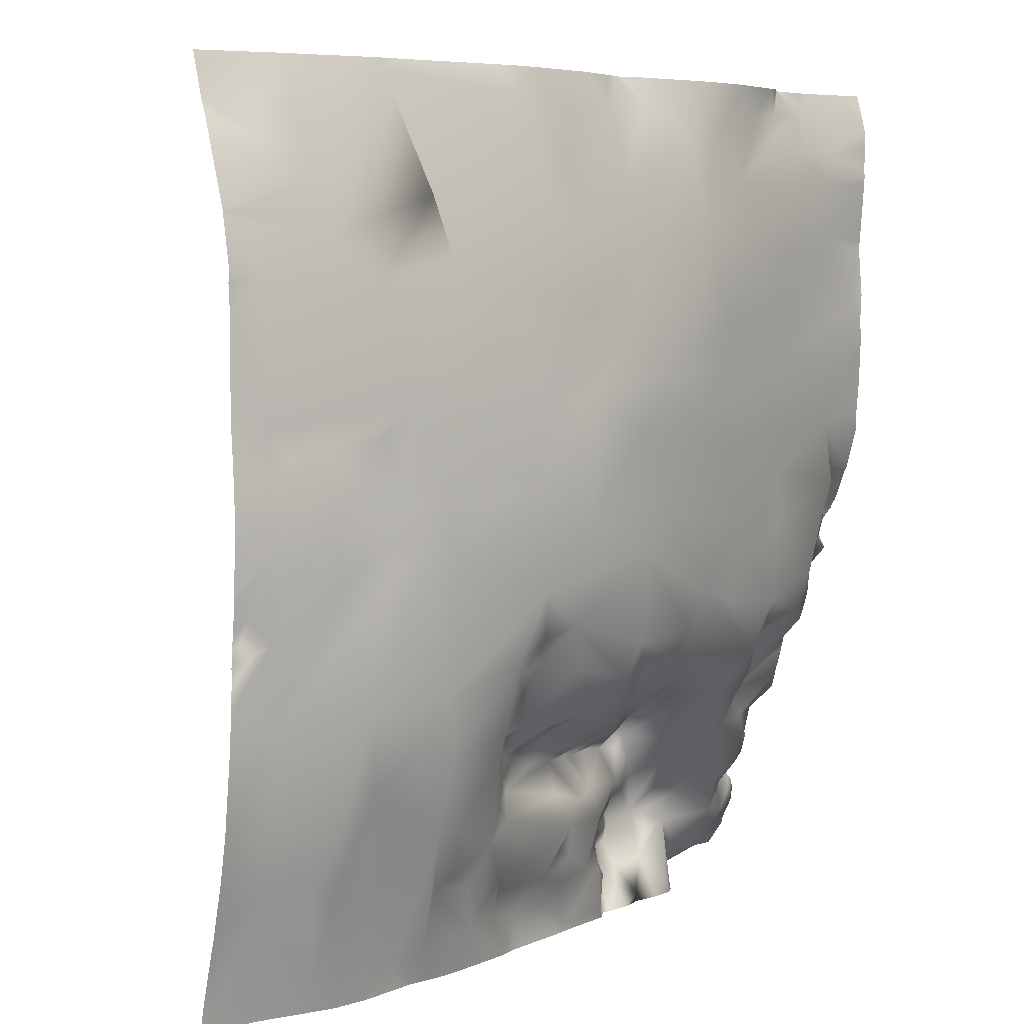
<metadata>
{"format":"obj","ext":"obj","renderer":"f3d","projection":"perspective","resolution":1024,"background":"white","views":[{"elev":5.7,"azim":-35.8,"up":"+Z"}]}
</metadata>
<code>
o lod_0_614_Cube
v -862.9 7.736 347.3
v -873.5 4.037 350.9
v -859.6 8.787 356.5
v -857.9 9.594 363
v -864 8.417 374.1
v -864.7 7.98 364.5
v -867.3 10.04 379.8
v -869.4 8.188 378.3
v -873.5 7.659 378.3
v -869.4 7.072 374.3
v -874.5 6.142 376
v -864.8 7.626 370.8
v -872.7 4.734 369.8
v -878.6 5.196 377.9
v -883.2 2.085 370.4
v -876.2 2.886 362.5
v -868.7 5.693 358.7
v -879 2.121 355.7
v -881.4 1.452 364.3
v -887.8 -1.455 354.6
v -890.9 -1.839 365
v -887.5 1.523 375.3
v -934 -2.956 380.3
v -918.6 -3.819 378.5
v -911.6 -3.038 376.4
v -904.2 -0.899 377.5
v -900.4 2.711 381.2
v -898.1 1.079 378.5
v -913.2 -6.035 363.8
v -903.1 -2.595 370.4
v -891.9 0.338 374.8
v -900.2 -3.53 363.6
v -928.3 -6.999 361.5
v -911.1 -6.634 356.6
v -920.4 -6.927 359.2
v -904.9 -5.511 353.8
v -917 -7.48 347
v -928 -7.654 347
v -925.4 -7.686 342.3
v -910.6 -7.024 347.9
v -918.6 -7.514 338.7
v -929.5 -7.744 338.4
v -923.5 -7.429 337.9
v -928.4 -7.593 332
v -910.9 -6.869 335.2
v -916.5 -6.817 327.6
v -932 -7.888 333.5
v -902.7 -5.38 343.8
v -928.4 -6.214 317.9
v -899.6 -5.31 349.7
v -897.9 -3.611 334.6
v -893.3 -2.844 358
v -887.9 -1.178 350
v -893.5 -3.597 346.7
v -878 2.133 346.5
v -890 -2.027 342.1
v -883.5 0.427 343.5
v -865.5 6.926 342.4
v -885.1 0.166 332
v -876.4 3.085 337.8
v -882.5 1.62 328
v -883.9 2.18 323.2
v -890 -0.07602 324.8
v -902.1 -4.841 330.8
v -875.8 4.507 322.2
v -874.9 4.495 331.1
v -863.6 7.768 335.4
v -868.2 6.465 324.9
v -864.4 7.946 337.4
v -860.8 10.68 336.8
v -865.4 7.461 331.3
v -862.3 10.36 332.7
v -859.8 13.08 333.8
v -859.7 14.92 331.5
v -862.4 10.37 330.9
v -864.1 9.236 329
v -867.4 7.446 327
v -858.9 16.1 329
v -864.7 11 324.9
v -863.4 11.32 327.2
v -857.9 14.94 326.4
v -858.4 17.19 324
v -859.8 21.31 321
v -860.4 27.29 313.4
v -858.3 20.7 316.7
v -862 15.22 318.5
v -862.7 20.56 315
v -863.9 16.67 314
v -864.1 17.59 316.9
v -864.4 17 311.2
v -868.1 11.34 315.3
v -868.1 10.8 317
v -863.3 12.73 319.7
v -867.1 13.49 312
v -860.5 20.36 322.3
v -863.4 13.81 323.1
v -865.6 9.587 322.1
v -867.7 8.639 319
v -870 6.951 320.5
v -871.4 13.13 312.7
v -875.2 6.922 318.8
v -873.1 15.14 309.7
v -872.3 10.36 317.6
v -877.9 5.224 316.8
v -874.1 12.11 312.5
v -873.7 10.21 316
v -875.4 11.38 310.2
v -876 7.895 314.1
v -880.3 8.47 311.5
v -876.3 12.81 306.4
v -870.7 15.78 306.8
v -867.7 18.12 306.6
v -864.5 16.92 309.5
v -868.9 17.05 303.9
v -864.8 20.49 307.4
v -860.9 21.69 309.5
v -861.5 26.52 307.2
v -858.1 26.97 308.4
v -863.9 26.34 306.1
v -860.2 32.88 306
v -864.2 25.13 304.2
v -859.3 34.26 304.9
v -858.8 30.48 302.6
v -863.1 23.34 302.4
v -867.6 19.6 303.4
v -860.8 28.63 301
v -868.4 19.24 300.2
v -864.4 22.78 300.3
v -861.5 27.17 299.2
v -859.6 32.51 298.4
v -859.2 36.45 297
v -868.5 22.29 297
v -858.6 32.06 295.1
v -862.4 27.45 294.6
v -860.5 29.09 292.6
v -867.4 23.79 295.5
v -866.4 24.24 292.9
v -870.6 21.76 293.8
v -871.8 18.98 298.3
v -875.2 15.36 302.6
v -876.8 20.3 297.5
v -879.8 13.97 305
v -880 20.29 298.4
v -880.7 22.29 294.9
v -881.7 16.68 302.8
v -878.2 21.43 293.6
v -883.4 21.61 295.5
v -882 19.98 293.1
v -882.1 14.38 305.9
v -884.6 14.01 305.7
v -885.1 11.47 309.8
v -884.8 19.7 300.3
v -887.7 17.52 305.7
v -886.6 17.66 303
v -887 18.46 299.1
v -888.3 18.06 304.3
v -890.5 15.25 301.2
v -888.5 18.15 307.5
v -891.1 17.6 304.7
v -890 16.3 309
v -891.6 14.85 306.4
v -886.4 10.01 310.9
v -884.5 5.346 314.5
v -887.9 9.334 312.4
v -891.2 1.621 318.4
v -889.1 4.741 314.7
v -890.2 6.733 312.6
v -892.3 2.492 315.6
v -891.8 0.286 320.8
v -894.7 0.161 318.2
v -901.1 -2.901 320.6
v -912 -5.549 323.8
v -899.3 -0.601 317.9
v -915.4 -4.687 322.4
v -902.1 -1.902 316.9
v -896.5 2.201 316
v -896.2 3.025 314.6
v -898.8 1.628 313.8
v -893.3 6.411 311.9
v -895.2 6.916 311.9
v -891.9 11.69 310.4
v -892.5 11.65 308.4
v -897.2 6.826 309.3
v -901.3 2.414 312
v -899.3 13.44 305.1
v -904.8 -0.619 313.9
v -900.3 6.747 308.7
v -910 -3.131 318.5
v -904.2 4.815 309.1
v -914 -1.874 319.6
v -899.9 13.24 306.1
v -902.1 10.8 306.7
v -903.8 10.4 305.7
v -908.1 8.163 306.3
v -908 4.717 310.4
v -911.2 6.526 307.8
v -908.7 0.947 312.5
v -912.9 1.536 311.1
v -914.7 3.93 308.5
v -914.8 3.17 305
v -916.3 1.7 306.7
v -915.5 3.001 310
v -913.9 0.667 312.8
v -920.3 -2.842 307.9
v -917.6 0.335 310.8
v -918.5 -0.851 304.5
v -920.1 -4.256 312.8
v -917.6 -3.726 316.7
v -917.3 -1.243 314.5
v -917 -3.049 318.8
v -919.5 -5.966 320.5
v -927 -4.886 311.6
v -924.3 -2.203 302.8
v -932.5 -6.033 312.8
v -919.2 -0.122 300.2
v -928 -3.56 303.8
v -923.5 0.622 297.4
v -938.4 -7.099 316.9
v -936.3 -4.359 308.8
v -926.5 -0.263 296.4
v -920.2 2.535 295.9
v -926.3 1.969 290.1
v -919.1 3.377 290.6
v -917.7 3.846 292.3
v -916.2 2.387 295.5
v -914.8 5.714 290.8
v -913.5 6.4 293.2
v -910.7 7.862 290
v -912.5 2.898 296.9
v -908.4 4.989 294.1
v -916.7 0.536 302.6
v -906.3 5.58 303.2
v -903.5 6.419 299.2
v -901.2 7.52 301.7
v -905.2 6.878 297
v -897.6 10.7 301.9
v -902.9 7.8 295.3
v -895.8 11.04 298.4
v -898.7 9.819 293.1
v -904.4 7.539 292.5
v -905.5 9.376 289.7
v -901.4 10.43 286.9
v -895.7 11.47 292.4
v -894.8 13.64 295.5
v -892.2 14.3 298.6
v -929.9 2.103 289
v -935.5 -0.759 297.6
v -893.7 17.2 304.9
v -896.6 15.93 304.8
v -940.5 -2.592 298.1
v -934 1.329 286.1
v -864 34.61 286.4
v -865.3 30.05 287.8
v -862.1 29.79 288.9
v -868.3 25.02 289.2
v -864.9 26.64 290.7
v -859.8 32.9 291
v -871.9 24.23 288.9
v -950 -6.764 359.7
v -951.3 -4.553 370.9
v -949.1 -3.434 373.5
v -944.2 -5.793 369.2
v -939.5 -3.267 377.3
v -941.9 -6.545 363.7
v -930 -5.943 368
v -936.9 -7.029 359.2
v -934.5 -7.853 347.1
v -949.2 -6.77 345.4
v -935 -7.665 340.5
v -933.2 -7.763 338.4
v -936.9 -7.522 344.2
v -936.2 -7.328 334.1
v -940.1 -7.408 337.2
v -939.3 -7.261 340.3
v -942.6 -7.26 343.3
v -946.9 -6.697 343
v -949.4 -7.001 340.8
v -945.8 -7.33 337
v -943.2 -7.544 334.9
v -949.8 -7.147 337.1
v -952.8 -6.836 335.3
v -951.6 -6.38 327.6
v -952.3 0.709 287.4
v -940.9 0.787 287
v -947 1.288 287.3
v -942.7 -3.625 300.9
v -948.2 -2.121 299.7
v -946.3 -5.081 309.8
v -948.5 -5.719 316.5
v -936 -7.508 330.7
v -940.6 -7.128 331.2
v -949.2 -6.365 324.9
v -952.9 -1.478 295.1
v -874.5 28.23 286.7
v -875 23.12 289.5
v -876.9 26.15 286.9
v -879.6 18.07 286.3
v -877.3 24.74 289
v -877.4 22.99 290.8
v -879.1 19.78 289.3
v -881.3 16.9 287.5
v -884.9 17.36 291
v -887 21.24 294.9
v -886.5 15.87 286.9
v -889.4 19.16 297.9
v -892.4 16.64 296
v -890 17.79 294.9
v -893.6 15.73 293.4
v -888.2 20.45 292.7
v -891 18.98 292.3
v -893.5 13.46 290.8
v -887.8 18.74 289.9
v -889.8 15.95 288.5
v -891.6 16.42 288.5
v -894.6 12.52 286.7
v -857.8 9.573 379.1
v -857.8 10.31 381.2
v -861 10.46 381.2
v -857.8 8.932 377.1
v -864.2 10.68 381.2
v -857.8 8.918 372.3
v -857.8 8.808 375.2
v -857.8 9.062 357.6
v -857.8 9.234 354.5
v -857.8 9.533 363.9
v -857.8 9.601 362.9
v -857.8 8.82 371.8
v -857.8 8.866 370.9
v -857.8 9.16 350.8
v -857.8 9.322 347
v -857.8 9.667 343.6
v -857.8 9.721 341.4
v -857.8 9.075 352.1
v -857.8 11.25 336.6
v -867.8 10.36 381.2
v -870.1 9.94 381.2
v -866 10.57 381.2
v -870.8 9.69 381.2
v -871.3 9.617 381.2
v -873.4 7.424 381.2
v -857.8 11.33 336.5
v -885.4 3.243 381.2
v -881.6 4.069 381.2
v -887.4 2.751 381.2
v -894.6 2.466 381.2
v -879.2 5.015 381.2
v -874.7 6.769 381.2
v -896.9 2.225 381.2
v -900.3 2.719 381.2
v -900.4 2.71 381.2
v -902.5 1.632 381.2
v -917.3 -2.669 381.2
v -914.7 -2.137 381.2
v -908.3 -0.6085 381.2
v -907.1 -0.3215 381.2
v -919.5 -2.654 381.2
v -922.9 -2.638 381.2
v -932 -2.582 381.2
v -934.1 -2.67 381.2
v -933.8 -2.66 381.2
v -936.7 -2.364 381.2
v -942.4 -1.712 381.2
v -944.3 -1.591 381.2
v -945.6 -1.37 381.2
v -952.7 0.003873 381.2
v -947.8 -0.8849 381.2
v -953.1 -0.5809 379.2
v -953.1 -1.241 377
v -953.1 -1.492 376.4
v -953.1 0.09352 381.2
v -953.1 -1.923 375.5
v -953.1 -5.24 366.2
v -953.1 -5.288 365.9
v -953.1 -5.283 366
v -953.1 -5.323 365.7
v -953.1 -6.355 360.5
v -953.1 -6.374 356.8
v -953.1 -6.311 346.7
v -953.1 -6.666 342.4
v -953.1 -6.77 340.4
v -953.1 -6.175 359.5
v -953.1 -6.851 338.7
v -953.1 -6.811 335.8
v -953.1 -6.799 335.1
v -857.8 15.53 329.8
v -857.8 16.81 329
v -857.8 14.06 331.3
v -857.8 27.15 308.9
v -857.8 27.28 308.5
v -857.8 27.91 308.3
v -857.8 11.57 336.1
v -857.8 13.21 332.6
v -857.8 13.56 332.2
v -857.8 15.15 326.4
v -857.8 18 324.2
v -857.8 15.05 326.4
v -857.8 15.1 326.6
v -857.8 17.97 323.7
v -857.8 20.76 321.9
v -857.8 22.87 320.8
v -857.8 21.84 319.8
v -857.8 20.09 318.5
v -857.8 21.05 317.1
v -857.8 21.85 316.3
v -857.8 26.32 314.3
v -857.8 29.44 313.1
v -857.8 27.78 311.8
v -857.8 26.08 311
v -857.8 26.05 310.5
v -857.8 28.86 307.7
v -857.8 32.76 306.2
v -857.8 33.11 303.4
v -857.8 33.07 302.7
v -857.8 33.17 305.8
v -857.8 36.03 304.9
v -857.8 36.61 300.3
v -857.8 36.91 300
v -857.8 35.65 298.7
v -857.8 36.88 300.1
v -857.8 32.44 294.6
v -857.8 34.05 295.6
v -857.8 37.2 298
v -857.8 37.79 297
v -937.9 0.8377 285.9
v -934.1 1.374 285.9
v -857.8 32.07 293.9
v -857.8 31.95 293.1
v -857.8 32.42 292.2
v -857.8 34.49 291.2
v -857.8 35.55 290.8
v -857.8 35.53 290
v -857.8 32.12 294.3
v -857.8 34.83 287.3
v -857.8 36.66 285.9
v -858.8 35.11 285.9
v -857.8 33.8 288.5
v -860 34.07 285.9
v -863.1 33.69 285.9
v -872.3 28.8 285.9
v -871.4 29.08 285.9
v -868.6 31.26 285.9
v -864 34.99 285.9
v -864.3 35.04 285.9
v -865.5 33.52 285.9
v -867.5 32.14 285.9
v -874 29.55 285.9
v -873.8 29.53 285.9
v -876.6 24.39 285.9
v -879 18.79 285.9
v -875.1 25.93 285.9
v -879.5 18.05 285.9
v -880.4 17.23 285.9
v -883.3 16.36 285.9
v -887.2 15.99 285.9
v -887 15.67 285.9
v -889 14.89 285.9
v -892 14.25 285.9
v -898.6 11.37 285.9
v -899.4 11.16 285.9
v -902.8 9.975 285.9
v -892.7 14.46 285.9
v -894.3 12.7 285.9
v -906.3 8.915 285.9
v -908.6 8.246 285.9
v -911.8 7.062 285.9
v -911 7.483 285.9
v -912.7 6.589 285.9
v -921 4.144 285.9
v -921.8 3.983 285.9
v -924.5 3.525 285.9
v -926.9 3.37 285.9
v -928.9 2.736 285.9
v -933.8 1.407 285.9
v -953.1 -6.551 329.2
v -953.1 -6.432 328.1
v -953.1 -6.599 330.1
v -953.1 -6.729 333.3
v -953.1 -5.733 319
v -953.1 -5.415 315
v -953.1 -6.016 323.4
v -953.1 -6.21 326.2
v -953.1 -5.892 323.1
v -953.1 -4.31 306.6
v -953.1 -3.282 301.8
v -953.1 -1.712 295.9
v -953.1 -1.557 295.4
v -953.1 -1.445 295.2
v -940.3 1.057 285.9
v -953.1 0.5433 288.5
v -941 1.08 285.9
v -946.4 1.596 285.9
v -947.1 1.543 285.9
v -951.9 1.024 285.9
v -952.7 1.05 285.9
v -953.1 0.8866 287
v -953.1 0.9653 286.6
v -953.1 1.092 285.9
f 1 329 330
f 1 330 331
f 1 333 329
f 3 323 324
f 4 323 3
f 4 325 326
f 5 319 322
f 6 325 4
f 6 4 3
f 318 316 319
f 7 320 5
f 7 335 337
f 8 336 7
f 9 340 339
f 339 8 9
f 10 8 7
f 10 7 5
f 11 9 8
f 11 8 10
f 10 5 12
f 5 327 12
f 12 328 6
f 13 10 12
f 13 12 6
f 13 11 10
f 11 14 9
f 347 9 14
f 15 11 13
f 15 14 11
f 16 13 6
f 14 346 347
f 16 6 17
f 17 6 3
f 2 17 3
f 18 16 17
f 2 18 17
f 16 19 13
f 18 19 16
f 15 13 19
f 20 19 18
f 20 18 2
f 21 15 19
f 21 19 20
f 22 14 15
f 21 22 15
f 343 14 22
f 22 342 343
f 23 359 360
f 23 360 358
f 24 356 352
f 358 24 23
f 24 353 25
f 25 353 354
f 26 355 351
f 354 26 25
f 351 27 26
f 27 350 349
f 26 27 28
f 349 28 27
f 29 25 26
f 29 24 25
f 30 26 28
f 29 26 30
f 28 31 30
f 28 345 31
f 29 30 32
f 32 30 31
f 29 33 24
f 33 23 24
f 29 32 34
f 34 35 29
f 35 33 29
f 34 32 36
f 37 35 34
f 37 34 36
f 38 33 35
f 39 35 37
f 38 35 39
f 40 37 36
f 41 39 37
f 41 37 40
f 42 38 39
f 39 41 43
f 42 39 43
f 44 43 41
f 44 42 43
f 41 40 45
f 44 41 46
f 46 41 45
f 47 42 44
f 45 40 48
f 47 44 49
f 49 44 46
f 48 40 50
f 50 40 36
f 45 48 51
f 36 52 50
f 36 32 52
f 52 32 21
f 32 31 21
f 52 21 20
f 50 52 20
f 21 31 22
f 344 22 31
f 31 345 344
f 50 20 53
f 53 20 2
f 50 53 54
f 48 50 54
f 55 53 2
f 54 53 55
f 55 2 1
f 56 48 54
f 51 48 56
f 54 55 57
f 56 54 57
f 58 55 1
f 57 55 58
f 56 57 58
f 58 331 332
f 51 56 59
f 60 56 58
f 59 56 60
f 61 59 60
f 59 61 62
f 63 51 59
f 63 59 62
f 64 51 63
f 64 45 51
f 46 45 64
f 62 61 65
f 61 60 66
f 61 66 65
f 66 60 67
f 60 58 67
f 65 66 68
f 67 58 69
f 69 58 70
f 67 69 70
f 70 334 341
f 66 67 71
f 66 71 68
f 67 70 72
f 71 67 72
f 70 391 73
f 72 70 73
f 73 391 392
f 74 72 73
f 74 392 393
f 71 72 75
f 75 72 74
f 71 75 76
f 76 75 74
f 77 71 76
f 68 71 77
f 76 74 78
f 74 387 78
f 79 77 76
f 68 77 79
f 80 76 78
f 79 76 80
f 78 387 385
f 80 78 81
f 79 80 81
f 78 385 386
f 78 397 81
f 81 397 396
f 81 396 394
f 82 394 395
f 82 79 81
f 82 395 398
f 83 399 400
f 82 399 83
f 84 405 406
f 85 403 404
f 85 405 84
f 85 402 403
f 83 402 86
f 84 87 85
f 87 86 85
f 88 87 84
f 87 89 86
f 88 89 87
f 90 88 84
f 84 408 90
f 91 89 88
f 89 92 86
f 91 92 89
f 92 93 86
f 86 93 83
f 94 91 88
f 94 88 90
f 93 95 83
f 83 95 82
f 95 96 82
f 96 95 93
f 96 79 82
f 97 79 96
f 97 96 93
f 97 68 79
f 98 97 93
f 92 98 93
f 99 68 97
f 98 99 97
f 99 65 68
f 100 98 92
f 100 99 98
f 100 92 91
f 101 65 99
f 102 100 91
f 102 91 94
f 101 99 103
f 103 99 100
f 104 65 101
f 104 101 103
f 104 62 65
f 104 63 62
f 105 103 100
f 105 106 103
f 104 103 106
f 107 105 100
f 107 100 102
f 108 106 105
f 107 108 105
f 108 104 106
f 109 108 107
f 109 104 108
f 110 107 102
f 110 109 107
f 110 102 111
f 111 102 94
f 111 94 112
f 112 94 113
f 113 94 90
f 114 111 112
f 110 111 114
f 112 113 115
f 114 112 115
f 113 90 116
f 115 113 116
f 116 408 409
f 115 116 117
f 116 388 118
f 117 116 118
f 119 115 117
f 118 388 389
f 119 117 120
f 117 118 120
f 121 115 119
f 121 119 120
f 114 115 121
f 120 410 411
f 121 120 122
f 122 411 414
f 122 414 415
f 122 412 123
f 123 412 413
f 124 122 123
f 124 121 122
f 125 121 124
f 125 114 121
f 126 124 123
f 126 416 419
f 127 125 124
f 127 114 125
f 128 124 126
f 128 127 124
f 128 126 129
f 129 127 128
f 126 417 130
f 129 126 130
f 130 417 418
f 131 129 130
f 130 422 131
f 132 127 129
f 132 129 131
f 131 422 423
f 131 421 133
f 133 432 134
f 134 131 133
f 135 432 426
f 135 426 427
f 136 131 134
f 136 132 131
f 137 136 134
f 137 134 135
f 138 132 136
f 138 136 137
f 139 127 132
f 138 139 132
f 139 114 127
f 140 114 139
f 140 110 114
f 141 140 139
f 138 141 139
f 142 110 140
f 142 109 110
f 143 140 141
f 143 142 140
f 144 143 141
f 145 142 143
f 146 144 141
f 146 141 138
f 147 143 144
f 147 145 143
f 147 144 148
f 148 144 146
f 145 149 142
f 149 109 142
f 150 149 145
f 149 151 109
f 150 151 149
f 150 145 152
f 152 145 147
f 153 151 150
f 152 154 150
f 154 153 150
f 155 152 147
f 155 154 152
f 156 153 154
f 157 154 155
f 157 156 154
f 156 158 153
f 158 151 153
f 159 158 156
f 157 159 156
f 158 160 151
f 159 161 158
f 161 160 158
f 151 162 109
f 160 162 151
f 162 163 109
f 163 104 109
f 160 164 162
f 164 163 162
f 163 165 104
f 165 63 104
f 166 163 164
f 166 165 163
f 167 166 164
f 160 167 164
f 168 165 166
f 167 168 166
f 169 63 165
f 64 63 169
f 168 170 165
f 170 169 165
f 171 64 169
f 170 171 169
f 172 64 171
f 172 46 64
f 173 171 170
f 174 46 172
f 171 173 175
f 175 172 171
f 176 173 170
f 177 176 170
f 177 170 168
f 178 173 176
f 178 176 177
f 175 173 178
f 179 177 168
f 179 168 167
f 178 177 180
f 180 177 179
f 181 179 167
f 181 167 160
f 182 179 181
f 182 181 160
f 180 179 182
f 161 182 160
f 182 183 180
f 183 178 180
f 183 182 161
f 184 178 183
f 184 175 178
f 185 183 161
f 186 175 184
f 187 184 183
f 186 188 175
f 188 172 175
f 189 186 184
f 187 189 184
f 190 172 188
f 190 174 172
f 191 187 183
f 185 191 183
f 191 192 187
f 193 187 192
f 193 192 191
f 193 189 187
f 193 191 185
f 194 189 193
f 194 195 189
f 195 186 189
f 196 195 194
f 195 197 186
f 196 197 195
f 197 198 186
f 198 188 186
f 199 197 196
f 199 198 197
f 200 196 194
f 200 194 193
f 201 199 196
f 200 201 196
f 199 202 198
f 201 202 199
f 203 188 198
f 202 203 198
f 203 190 188
f 201 204 202
f 205 203 202
f 204 205 202
f 206 201 200
f 206 204 201
f 205 207 203
f 204 207 205
f 208 190 203
f 207 209 203
f 209 208 203
f 207 208 209
f 208 210 190
f 210 174 190
f 211 210 208
f 211 174 210
f 207 211 208
f 211 46 174
f 211 49 46
f 212 211 207
f 212 49 211
f 213 212 207
f 213 207 204
f 212 214 49
f 215 213 204
f 215 204 206
f 216 212 213
f 216 214 212
f 217 213 215
f 217 216 213
f 218 49 214
f 218 47 49
f 219 214 216
f 219 218 214
f 220 216 217
f 220 217 221
f 217 215 221
f 216 220 222
f 223 220 221
f 222 220 223
f 221 215 224
f 223 221 224
f 224 215 225
f 223 224 226
f 224 225 226
f 226 225 227
f 226 227 228
f 225 229 227
f 215 229 225
f 228 227 230
f 227 229 230
f 215 231 229
f 215 206 231
f 206 200 231
f 231 200 232
f 232 200 193
f 229 231 233
f 231 232 233
f 229 233 230
f 232 193 234
f 233 232 234
f 234 193 185
f 230 233 235
f 234 185 236
f 235 233 237
f 230 235 237
f 233 234 238
f 238 234 236
f 239 237 233
f 239 233 238
f 240 230 237
f 240 237 239
f 241 230 240
f 228 230 241
f 241 240 242
f 242 240 239
f 242 239 243
f 239 244 243
f 239 238 244
f 244 238 245
f 238 157 245
f 238 236 157
f 246 216 222
f 236 159 157
f 246 247 216
f 247 219 216
f 236 248 159
f 248 161 159
f 236 249 248
f 249 161 248
f 236 185 249
f 249 185 161
f 250 219 247
f 250 218 219
f 251 247 246
f 250 247 251
f 246 473 251
f 253 254 252
f 253 256 254
f 255 256 253
f 255 137 256
f 137 135 256
f 254 256 135
f 255 138 137
f 254 135 257
f 258 138 255
f 257 431 254
f 254 431 436
f 257 428 429
f 257 429 430
f 371 261 260
f 366 261 368
f 260 261 262
f 261 363 262
f 363 263 262
f 263 361 23
f 373 262 264
f 262 263 264
f 264 263 23
f 375 264 259
f 264 23 265
f 265 23 33
f 266 264 265
f 266 265 33
f 259 264 266
f 267 266 33
f 267 259 266
f 267 33 38
f 42 267 38
f 268 259 267
f 269 267 42
f 270 269 42
f 47 270 42
f 271 267 269
f 272 270 47
f 273 269 270
f 272 273 270
f 274 271 269
f 273 274 269
f 275 267 271
f 275 271 274
f 276 267 275
f 276 268 267
f 277 276 275
f 277 268 276
f 278 275 274
f 277 275 278
f 279 274 273
f 278 274 279
f 279 273 272
f 280 277 278
f 382 277 280
f 280 477 281
f 282 278 279
f 284 424 488
f 285 491 492
f 285 493 283
f 284 286 250
f 286 218 250
f 285 287 284
f 284 287 286
f 283 287 285
f 288 218 286
f 287 288 286
f 288 289 218
f 287 289 288
f 289 290 218
f 218 290 47
f 290 272 47
f 291 272 290
f 289 291 290
f 279 272 291
f 292 279 291
f 292 291 289
f 282 279 292
f 292 480 282
f 485 287 293
f 283 293 287
f 293 486 485
f 489 293 283
f 294 295 258
f 295 138 258
f 296 295 294
f 146 138 295
f 296 449 297
f 296 298 295
f 297 298 296
f 298 299 295
f 299 146 295
f 300 299 298
f 300 146 299
f 300 298 297
f 297 146 300
f 301 146 297
f 302 146 301
f 302 148 146
f 148 302 147
f 303 147 302
f 303 155 147
f 304 454 455
f 303 305 155
f 305 157 155
f 245 157 305
f 306 245 305
f 244 245 306
f 306 305 307
f 244 306 307
f 307 305 303
f 308 244 307
f 243 244 308
f 309 307 303
f 309 303 302
f 308 307 310
f 310 307 309
f 311 243 308
f 311 308 310
f 312 309 302
f 312 302 304
f 313 309 312
f 313 312 304
f 313 310 309
f 314 310 313
f 314 311 310
f 242 458 459
f 315 311 314
f 315 461 462
f 315 243 311
f 242 243 315
f 379 378 268
f 389 390 118
f 442 443 252
f 469 223 468
f 449 451 297
f 444 252 443
f 446 450 294
f 438 252 254
f 357 356 24
f 332 334 58
f 459 460 242
f 413 416 123
f 372 262 374
f 457 314 313
f 367 370 365
f 452 453 301
f 464 241 463
f 437 438 254
f 406 407 84
f 381 376 259
f 460 241 242
f 467 468 223
f 361 359 23
f 450 296 294
f 421 420 133
f 483 287 484
f 483 479 289
f 452 297 451
f 424 251 425
f 367 366 368
f 469 470 222
f 491 284 490
f 456 313 304
f 376 375 259
f 471 222 470
f 471 472 246
f 377 268 378
f 493 494 283
f 384 383 281
f 333 3 324
f 377 381 259
f 453 302 301
f 322 321 5
f 427 428 135
f 481 475 282
f 467 226 465
f 464 466 228
f 336 335 7
f 465 228 466
f 488 490 284
f 480 482 282
f 455 456 304
f 400 401 83
f 318 317 316
f 440 258 255
f 444 445 253
f 439 447 258
f 458 315 462
f 474 282 475
f 478 289 479
f 447 294 258
f 496 495 283
f 437 436 433
f 494 496 283
f 477 384 281
f 445 255 253
f 441 440 255
f 433 434 435
f 495 489 283
f 379 277 380
f 473 425 251
f 372 371 260
f 487 486 293
f 482 481 282
f 476 278 474
f 383 280 281
f 390 410 118
f 1 2 333
f 4 326 323
f 6 328 325
f 319 5 318
f 5 320 318
f 7 337 320
f 8 338 336
f 339 338 8
f 5 321 327
f 12 327 328
f 347 340 9
f 343 346 14
f 358 357 24
f 24 352 353
f 354 355 26
f 351 350 27
f 349 348 28
f 28 348 345
f 344 342 22
f 58 1 331
f 70 58 334
f 70 341 391
f 74 73 392
f 74 393 387
f 78 386 397
f 82 81 394
f 82 398 399
f 85 404 405
f 85 86 402
f 83 401 402
f 84 407 408
f 116 90 408
f 116 409 388
f 120 118 410
f 122 120 411
f 122 415 412
f 126 123 416
f 126 419 417
f 130 418 422
f 131 423 421
f 133 420 432
f 135 134 432
f 246 472 473
f 257 430 431
f 257 135 428
f 371 369 261
f 364 261 366
f 261 369 368
f 261 364 363
f 363 362 263
f 263 362 361
f 373 374 262
f 375 373 264
f 382 380 277
f 280 476 477
f 284 250 424
f 285 492 493
f 292 478 480
f 485 484 287
f 489 487 293
f 296 448 449
f 304 302 454
f 315 314 461
f 469 222 223
f 444 253 252
f 438 442 252
f 372 260 262
f 457 461 314
f 464 228 241
f 460 463 241
f 450 448 296
f 483 289 287
f 452 301 297
f 424 250 251
f 367 365 366
f 491 285 284
f 456 457 313
f 471 246 222
f 377 259 268
f 333 2 3
f 453 454 302
f 467 223 226
f 465 226 228
f 440 439 258
f 458 242 315
f 474 278 282
f 478 292 289
f 447 446 294
f 433 435 437
f 437 254 436
f 494 497 496
f 445 441 255
f 379 268 277
f 476 280 278
f 383 382 280

</code>
